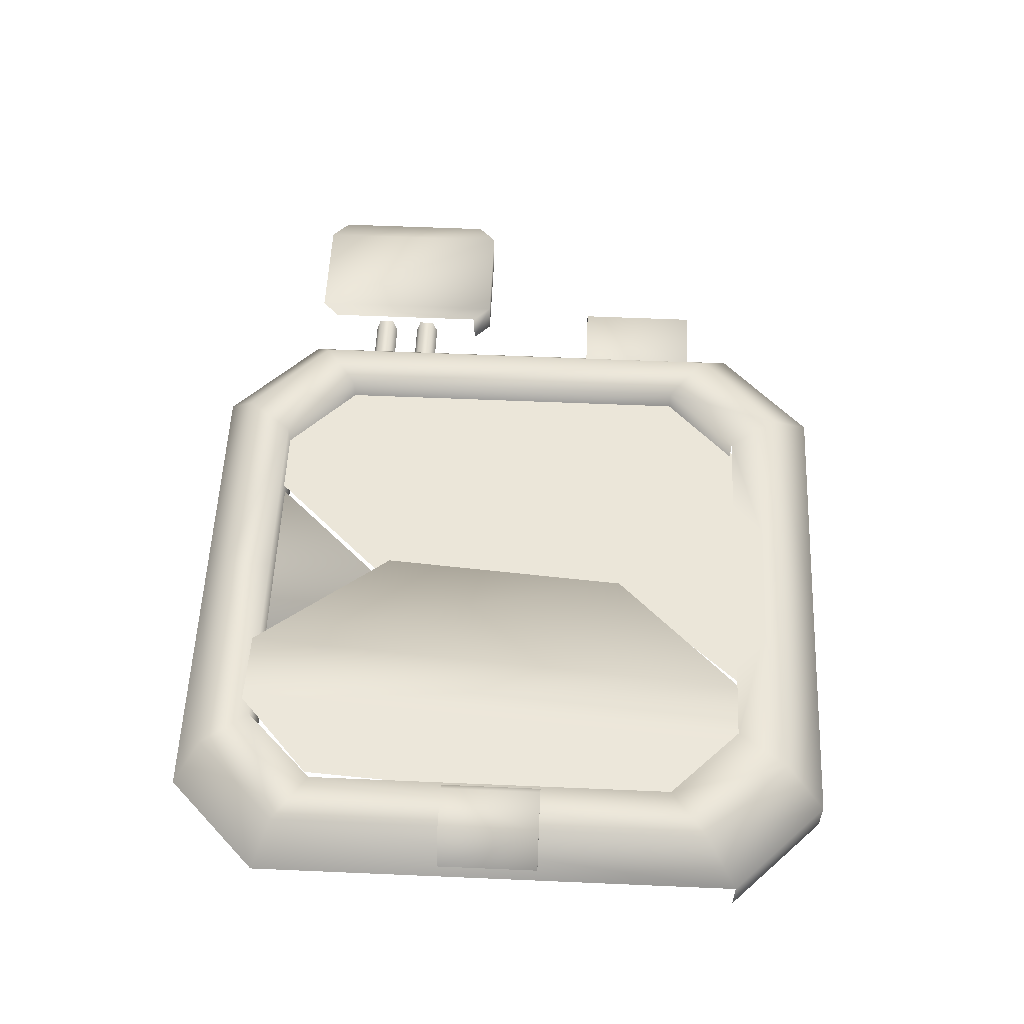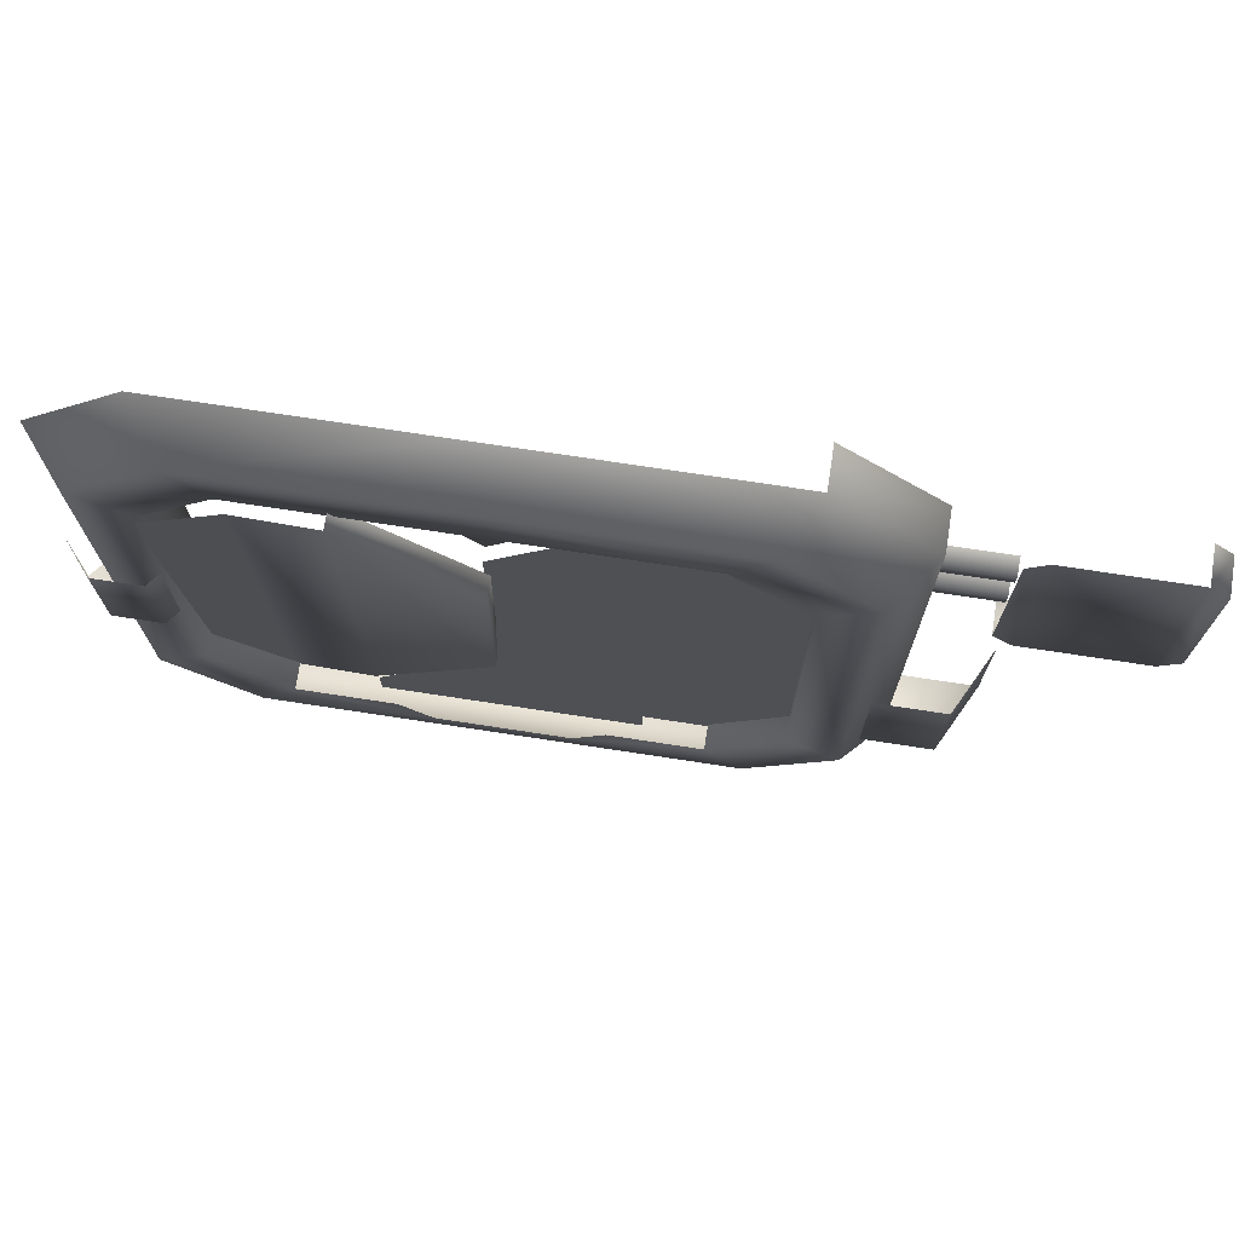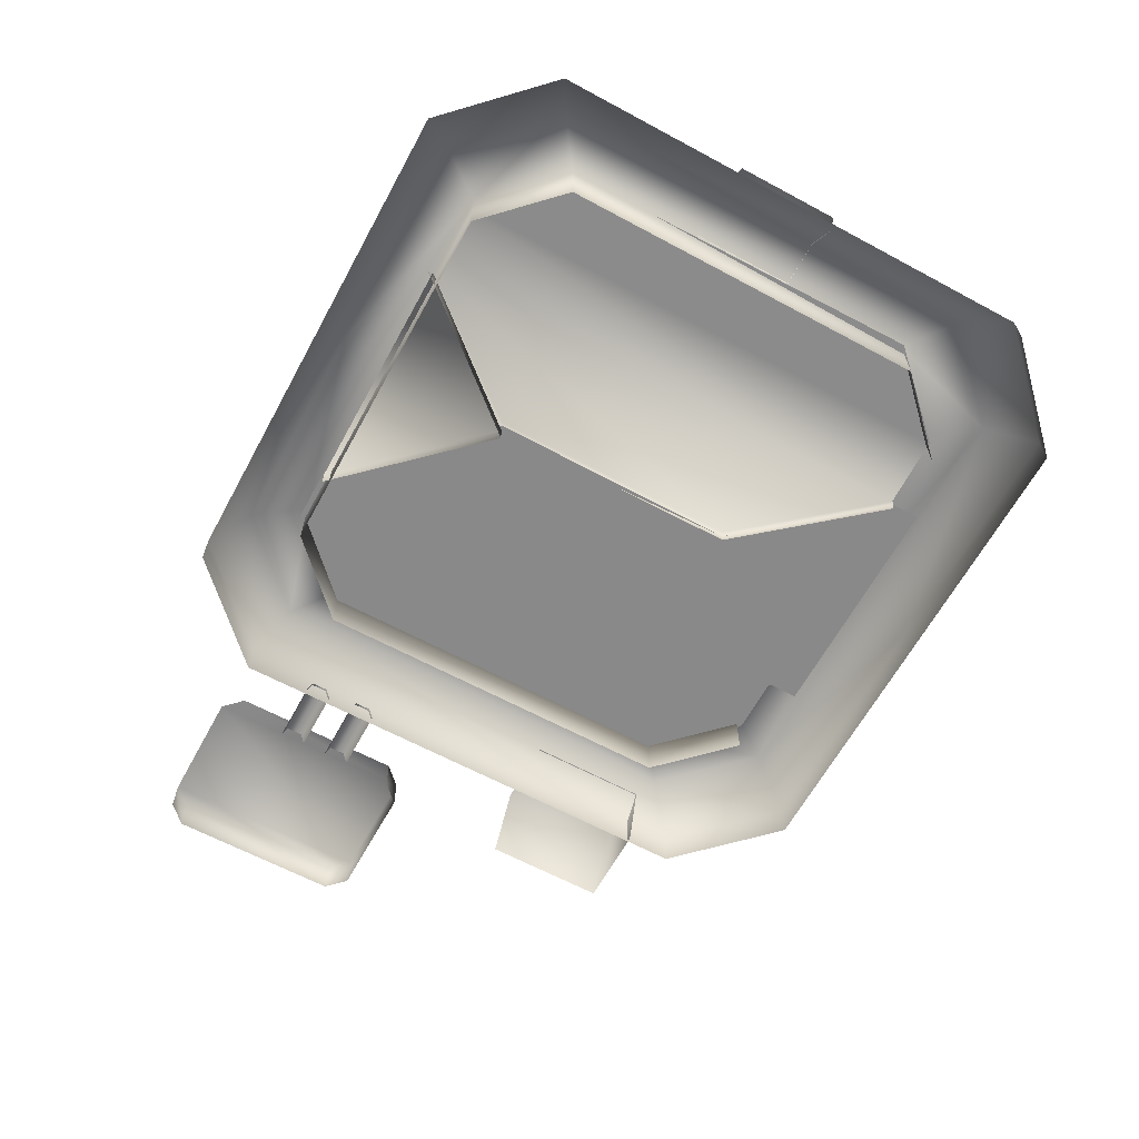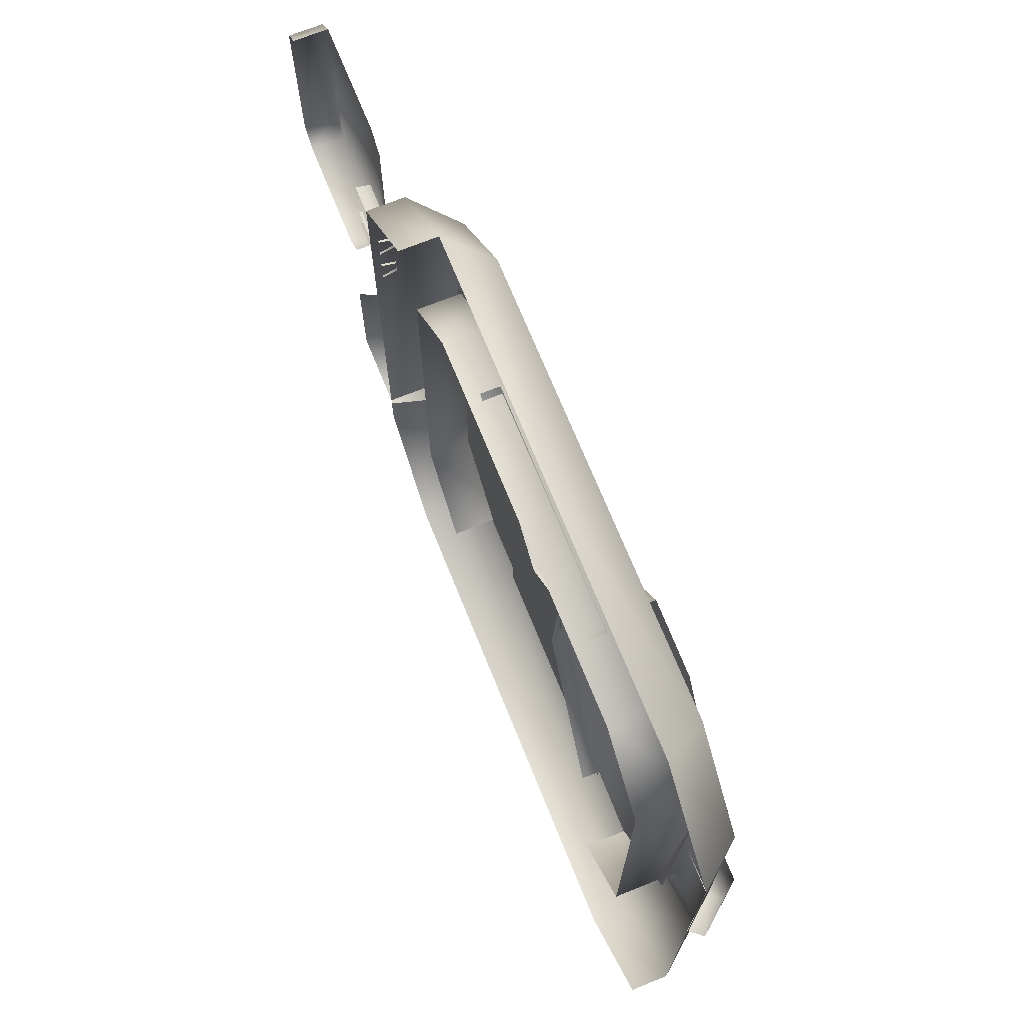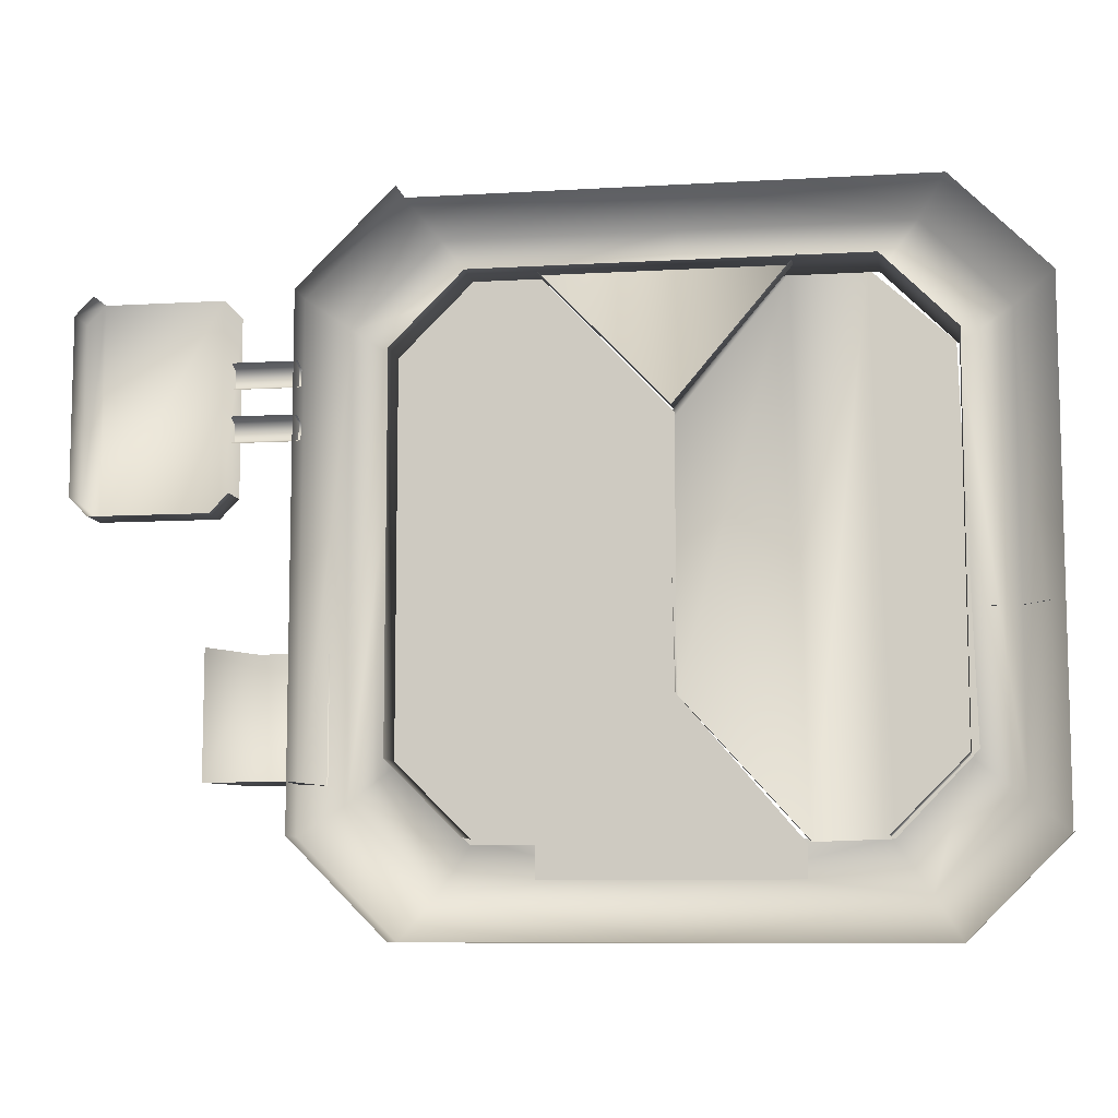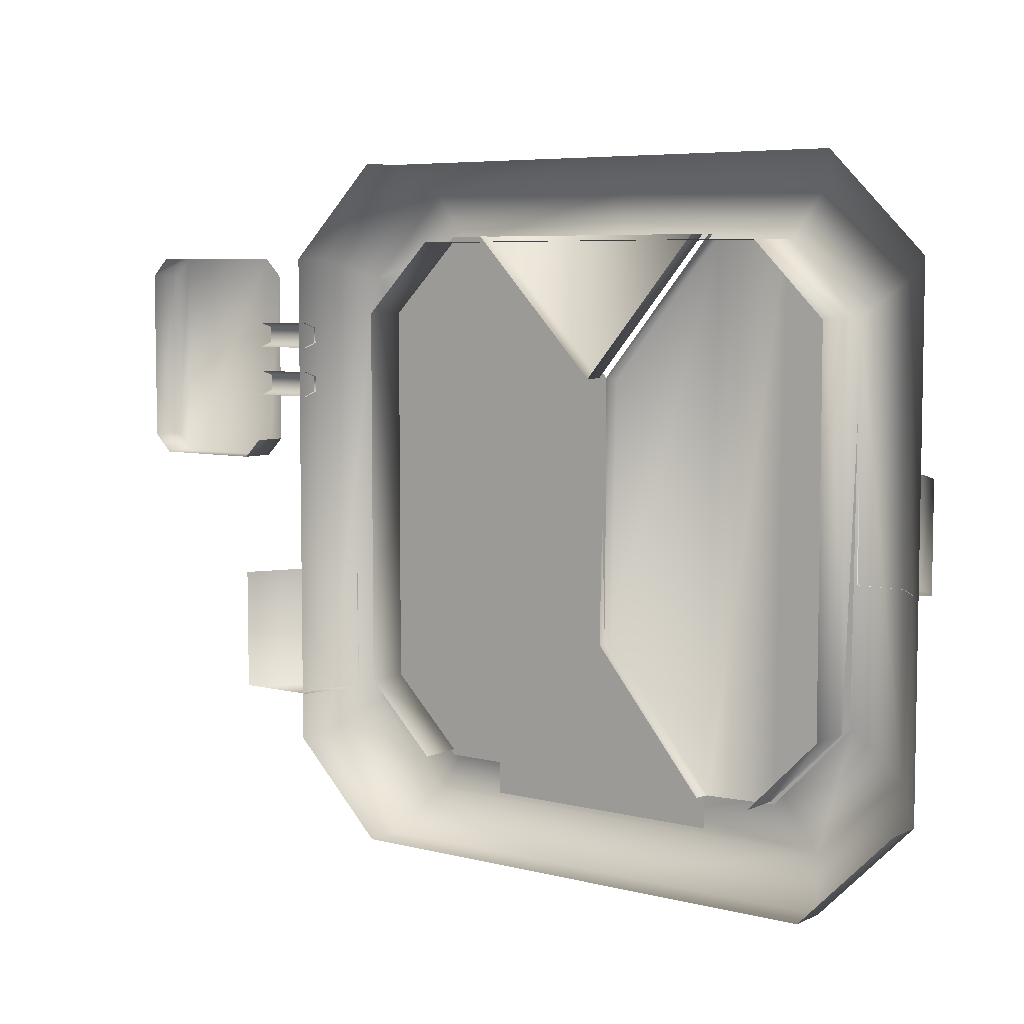
<metadata>
{"format":"obj","ext":"obj","renderer":"f3d","projection":"perspective","resolution":1024,"background":"white","views":[{"elev":55.9,"azim":92.6,"up":"+Y"},{"elev":73.1,"azim":-171.3,"up":"+Z"},{"elev":-63.3,"azim":61.4,"up":"+Y"},{"elev":70.4,"azim":68.0,"up":"+Z"},{"elev":-8.9,"azim":8.9,"up":"+Z"},{"elev":6.1,"azim":37.0,"up":"+Z"}]}
</metadata>
<code>
g fcbg_cityforest_007_Elevator_01
v 1.764 2.193e-05 -1.708
v 2.231 2.193e-05 -1.241
v 2.231 0.1886 -1.241
v 1.764 0.1886 -1.708
v 0.5229 0.1886 -1.708
v 0.5229 2.193e-05 -1.708
v -0.7178 2.193e-05 -1.708
v 2.053 0.4062 -1.084
v 1.635 0.4062 -1.502
v 2.053 0.4062 1.139
v 2.231 0.1886 1.241
v 1.635 0.4062 1.558
v 1.764 0.1886 1.708
v 0.5229 0.1886 1.708
v 1.808 0.4063 0.9679
v 1.457 0.4063 1.319
v 0.5229 0.4062 1.558
v 1.808 0.4063 -0.8993
v -0.5886 0.4062 1.558
v -0.7178 0.1886 1.708
v 0.5229 0.4063 1.319
v 1.457 0.07216 1.319
v 1.808 0.07216 0.9679
v 0.5229 0.07216 1.319
v 1.808 0.07216 -0.8993
v -0.4106 0.07216 1.319
v -0.4106 0.4063 1.319
v 1.457 0.4063 -1.251
v 1.457 0.07216 -1.251
v -0.7621 0.4063 0.9679
v -0.7621 0.07216 0.9679
v -1.007 0.4062 1.139
v 0.8283 0.4062 -1.407
v 0.9868 0.4063 -1.251
v 0.5229 0.4062 -1.502
v 0.5229 0.4062 -1.407
v 0.194 0.4062 -1.407
v -0.7621 0.4063 -0.8993
v -0.7621 0.07216 -0.8993
v -0.5886 0.4062 -1.502
v -1.185 0.1886 1.241
v -1.007 0.4062 -1.084
v -0.4106 0.4063 -1.251
v -0.4106 0.07216 -1.251
v 0.03549 0.4063 -1.251
v -0.7178 0.1886 -1.708
v -1.185 0.1886 -1.241
v -1.185 2.193e-05 -1.241
v -1.185 2.193e-05 1.241
v -0.7178 2.193e-05 1.708
v -1.075 0.3168 -1.005
v -1.075 0.3168 -0.3995
v -1.411 0.3168 -0.3995
v -1.411 0.3168 -1.005
v -1.571 3.481e-05 -1.005
v -1.571 3.481e-05 -0.3995
v -1.165 3.481e-05 -1.005
v -1.075 0.3168 -1.005
v 2.049 0.4024 -0.2292
v 1.873 0.47 -0.2292
v 1.818 0.4025 -0.2292
v 2.104 0.4699 -0.2292
v 2.231 0.3147 -0.2292
v 2.177 0.2471 -0.2292
v 2.231 0.3147 0.2805
v 2.104 0.4699 0.2805
v 1.873 0.47 0.2805
v 1.818 0.4025 -0.2292
v 1.818 0.4025 0.2805
v -1.174 0.03835 0.6632
v -1.487 0.03835 0.6632
v -1.487 0.112 0.6393
v -1.174 0.112 0.6393
v -1.487 0.112 0.5619
v -1.174 0.112 0.5619
v -1.487 0.03835 0.538
v -1.174 0.03835 0.538
v -1.174 0.03835 0.913
v -1.487 0.03835 0.913
v -1.487 0.112 0.889
v -1.174 0.112 0.889
v -1.487 0.112 0.8116
v -1.174 0.112 0.8116
v -1.487 0.03835 0.7877
v -1.174 0.03835 0.7877
v -2.231 3.052e-05 1.154
v -2.14 0.1705 1.245
v -2.14 3.052e-05 1.245
v -2.231 0.1705 1.154
v -2.231 3.052e-05 0.3021
v -2.231 0.1705 0.3021
v -2.14 3.052e-05 0.2112
v -2.14 0.1705 1.245
v -2.14 0.1705 0.2112
v -1.567 3.052e-05 0.2112
v -1.567 0.1705 1.245
v -1.567 0.1705 0.2112
v -1.476 3.052e-05 0.3021
v -1.476 0.1705 1.154
v -1.476 0.1705 0.3021
v 1.036 0.4727 1.344
v 1.035 0.378 1.351
v 0.4836 0.3369 0.6621
v 0.4849 0.4316 0.6554
v 0.5217 0.3409 -0.6177
v 0.5203 0.2462 -0.611
v 1.112 0.2863 -1.272
v 1.111 0.1916 -1.266
v 1.399 0.4684 1.355
v 1.474 0.282 -1.262
v 1.849 0.3044 -0.8726
v 1.795 0.437 0.9885
v -0.7968 0.2898 -0.8993
v -0.4106 0.2898 1.346
v -0.7968 0.2898 0.9673
v -0.4106 0.2898 -1.278
v -0.1147 0.2898 1.346
v -0.1147 0.2898 -1.278
v 0.5216 0.2898 -0.6129
v 0.5229 0.2898 0.6724
v -0.1147 0.228 1.346
v -0.1147 0.133 1.346
v 0.5229 0.133 0.6724
v 0.5229 0.228 0.6724
v 1.094 0.228 1.346
v 1.094 0.133 1.346
v 1.094 0.2898 -1.278
v 0.5216 0.2898 -0.6129
v -0.1147 0.2898 -1.278
v -0.1147 0.2898 -1.435
v 1.094 0.2898 -1.435
g fcbg_cityforest_007_Elevator_01_0
f 3 2 1
f 4 3 1
f 5 4 1
f 6 5 1
f 6 7 5
f 8 3 4
f 9 4 5
f 9 8 4
f 8 10 3
f 10 11 3
f 10 12 11
f 12 13 11
f 13 12 14
f 15 10 8
f 16 12 10
f 15 16 10
f 12 17 14
f 12 16 17
f 18 8 9
f 18 15 8
f 14 17 19
f 20 14 19
f 16 21 17
f 22 16 15
f 16 22 21
f 23 22 15
f 23 15 18
f 22 24 21
f 25 23 18
f 21 24 26
f 17 21 27
f 27 21 26
f 19 17 27
f 25 18 28
f 29 25 28
f 28 18 9
f 27 26 30
f 26 31 30
f 19 27 32
f 27 30 32
f 9 33 28
f 33 34 28
f 33 9 35
f 36 33 35
f 35 9 5
f 37 36 35
f 30 31 38
f 31 39 38
f 40 35 5
f 40 37 35
f 19 32 41
f 20 19 41
f 32 30 42
f 30 38 42
f 42 38 40
f 38 39 43
f 38 43 40
f 37 40 43
f 39 44 43
f 45 37 43
f 46 40 5
f 42 40 46
f 7 46 5
f 32 42 47
f 47 42 46
f 47 46 7
f 48 47 7
f 41 32 47
f 41 47 48
f 49 41 48
f 41 49 20
f 49 50 20
f 53 52 51
f 54 53 51
f 53 54 55
f 56 53 55
f 55 54 57
f 54 58 57
f 61 60 59
f 60 62 59
f 62 63 59
f 63 64 59
f 65 63 62
f 66 65 62
f 67 66 62
f 60 67 62
f 67 60 68
f 69 67 68
f 72 71 70
f 73 72 70
f 74 72 73
f 75 74 73
f 76 74 75
f 77 76 75
f 80 79 78
f 81 80 78
f 82 80 81
f 83 82 81
f 84 82 83
f 85 84 83
f 88 87 86
f 87 89 86
f 86 89 90
f 89 91 90
f 90 91 92
f 89 93 91
f 91 94 92
f 93 94 91
f 92 94 95
f 93 96 94
f 94 97 95
f 96 97 94
f 98 95 97
f 96 99 97
f 100 98 97
f 99 100 97
f 103 102 101
f 104 103 101
f 103 104 105
f 104 101 105
f 106 103 105
f 101 107 105
f 106 105 107
f 108 106 107
f 101 109 107
f 109 110 107
f 110 109 111
f 109 112 111
f 115 114 113
f 114 116 113
f 114 117 116
f 117 118 116
f 119 118 117
f 120 119 117
f 123 122 121
f 124 123 121
f 124 121 125
f 126 123 124
f 125 126 124
f 129 128 127
f 130 129 127
f 131 130 127

</code>
